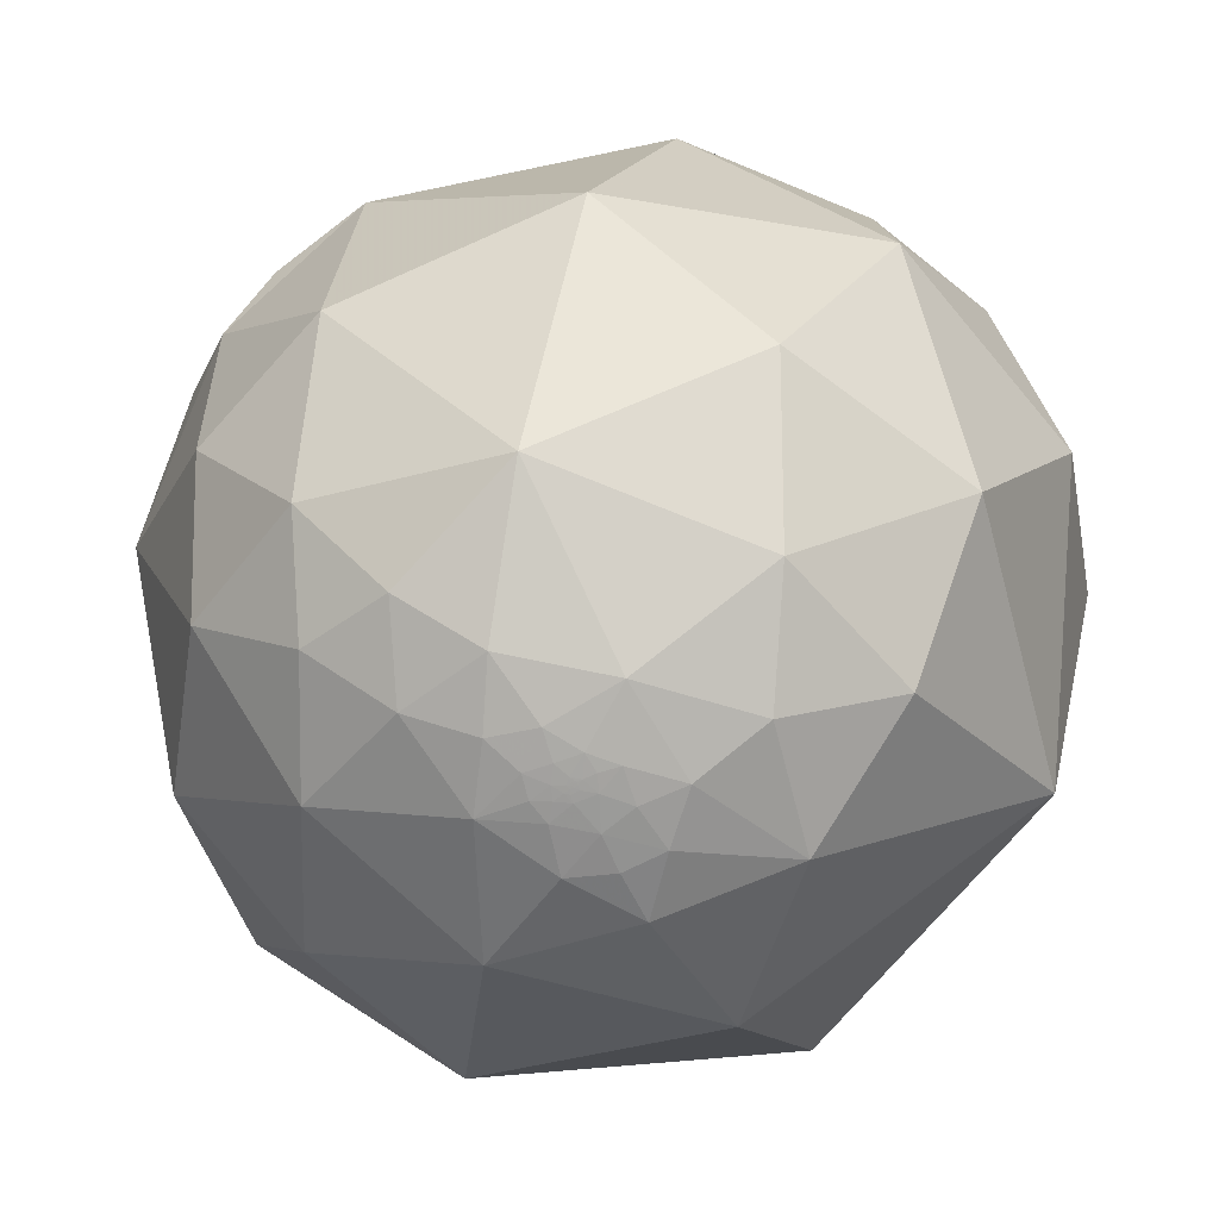
<metadata>
{"format":"obj","ext":"obj","renderer":"f3d","projection":"perspective","resolution":1024,"background":"white","views":[{"elev":11.1,"azim":-170.7,"up":"+Y"}]}
</metadata>
<code>
v 0.7624 0.6469 0.01756
v 0.6965 0.714 -0.07125
v 0.2745 0.8556 0.4388
v 0.889 0.4568 -0.03294
v 0.7695 0.6008 -0.2165
v 0.7323 0.4124 -0.542
v 0.5188 0.8548 -0.01082
v 0.9492 0.3144 0.01568
v 0.903 0.4129 0.1187
v 0.9596 0.1612 -0.2306
v 0.9929 0.02685 0.1163
v 0.9715 0.1463 0.1864
v 0.9618 0.08052 0.2616
v 0.9356 -0.0757 0.3449
v 0.921 0.113 0.3728
v 0.8086 -0.1133 0.5774
v 0.8317 -0.3162 0.4564
v 0.8559 0.06513 0.5131
v 0.7021 0.1005 -0.705
v 0.9303 -0.3658 0.02575
v 0.4738 0.357 -0.805
v 0.4789 0.6864 -0.5473
v 0.7992 -0.2802 -0.5317
v 0.6173 -0.7863 -0.02385
v 0.6852 -0.6328 -0.3608
v 0.4418 0.1013 -0.8914
v -0.01319 0.9066 -0.4219
v -0.5873 0.7961 -0.1456
v 0.4492 -0.2 -0.8708
v 0.2123 -0.9457 0.2461
v 0.2386 -0.8734 -0.4245
v -0.4265 -0.903 -0.05304
v 0.5017 -0.5453 -0.6715
v 0.03475 0.4748 -0.8794
v -0.4079 0.6484 -0.6428
v -0.7756 0.3645 -0.5153
v 0.2612 0.2222 -0.9394
v 0.2405 0.008086 -0.9706
v 0.1079 -0.492 -0.8639
v -0.3449 -0.6473 -0.6798
v -0.921 -0.2678 -0.2828
v 0.886 0.4143 0.2081
v 0.9126 0.2678 0.309
v 0.9427 0.1884 0.2753
v 0.8672 0.1993 0.4564
v 0.907 0.2134 0.363
v 0.8712 0.2938 0.3934
v 0.8886 0.3389 0.3091
v 0.9165 0.3212 0.2385
v 0.8748 0.3861 0.2926
v 0.8916 0.3756 0.2529
v 0.8597 0.4309 0.2744
v 0.8332 0.4437 0.3301
v 0.8112 0.5023 0.2995
v 0.8493 0.4886 0.1997
v 0.7553 0.5819 0.3015
v 0.7567 0.5245 0.3902
v 0.8051 0.4632 0.3706
v 0.8553 0.3974 0.3326
v 0.8536 0.3627 0.3738
v 0.8279 0.4209 0.3707
v 0.8098 0.4285 0.4008
v 0.8206 0.4145 0.3935
v 0.8272 0.4031 0.3916
v 0.8396 0.3942 0.3738
v 0.8317 0.3857 0.3993
v 0.8163 0.4127 0.4041
v 0.8211 0.4069 0.4003
v 0.8231 0.4023 0.4009
v 0.8251 0.3969 0.402
v 0.8245 0.3925 0.4075
v 0.8215 0.4024 0.4039
v 0.8223 0.4002 0.4047
v 0.8214 0.3999 0.4067
v 0.8208 0.3999 0.4078
v 0.8218 0.3979 0.4078
v 0.8203 0.4039 0.4049
v 0.8201 0.4007 0.4085
v 0.8195 0.4037 0.4068
v 0.8206 0.4017 0.4066
v 0.8195 0.4018 0.4087
v 0.8187 0.4062 0.4058
v 0.8195 0.4027 0.4078
v 0.8151 0.4103 0.409
v 0.8173 0.4061 0.4088
v 0.818 0.4049 0.4085
v 0.8181 0.4038 0.4095
v 0.8187 0.4044 0.4077
v 0.8189 0.4029 0.4088
v 0.8186 0.4037 0.4085
v 0.8178 0.4046 0.4092
v 0.8175 0.4051 0.4094
v 0.8178 0.4049 0.409
v 0.8167 0.4083 0.4077
v 0.816 0.4079 0.4096
v 0.8168 0.4068 0.4091
v 0.8172 0.4057 0.4094
v 0.817 0.4062 0.4094
v 0.8213 0.4041 0.4027
v 0.8204 0.4053 0.4034
v 0.8171 0.406 0.4094
v 0.8171 0.4059 0.4094
v 0.8172 0.4059 0.4092
v 0.8172 0.406 0.4092
v 0.819 0.4035 0.4079
v 0.8184 0.4042 0.4085
v 0.9415 0.2799 0.1878
v 0.9419 0.2794 0.1865
v 0.9412 0.281 0.1878
v 0.9414 0.2792 0.1892
v 0.9409 0.2806 0.1897
v 0.9422 0.2776 0.1876
v 0.9439 0.275 0.183
v 0.9411 0.284 0.1835
v 0.9407 0.2804 0.1912
v 0.9402 0.2828 0.19
v 0.9397 0.2812 0.1946
v 0.941 0.2788 0.1919
v 0.9417 0.2768 0.1913
v 0.9422 0.2765 0.1893
v 0.9414 0.2756 0.1945
v 0.941 0.2795 0.1909
v 0.9412 0.2788 0.1907
v 0.9413 0.2785 0.1909
v 0.9414 0.2776 0.1915
v 0.9413 0.2784 0.1912
v 0.9411 0.2791 0.1909
v 0.9412 0.2786 0.1912
v 0.9414 0.2783 0.1906
v 0.9411 0.2793 0.1905
v 0.9411 0.2792 0.1907
v 0.9411 0.2793 0.1908
v 0.941 0.2798 0.1904
v 0.9409 0.2799 0.1908
v 0.9417 0.2777 0.19
v 0.9415 0.2779 0.1907
v 0.9373 0.2898 0.1935
v 0.9439 0.2843 0.1681
v 0.9392 0.2952 0.1752
v 0.9375 0.2801 0.2063
v 0.9398 0.2715 0.2076
v 0.9522 0.2603 0.1598
v 0.9417 0.3066 0.1386
v 0.9344 0.2679 0.2346
v 0.9451 0.2623 0.195
v 0.9562 0.2229 0.1896
v 0.9308 0.311 0.1919
v 0.9317 0.2941 0.2131
v 0.9745 0.2085 0.08345
v 0.9142 0.2993 0.2731
v 0.9139 0.3578 0.1919
v -0.08212 -0.1015 -0.9914
v -0.08324 -0.1031 -0.9912
v -0.08459 -0.102 -0.9912
v -0.08556 -0.1043 -0.9909
v -0.09179 -0.1062 -0.9901
v -0.08388 -0.1027 -0.9912
v -0.0825 -0.1029 -0.9913
v -0.08215 -0.104 -0.9912
v -0.07839 -0.1041 -0.9915
v -0.08074 -0.1037 -0.9913
v -0.08031 -0.1051 -0.9912
v -0.07693 -0.1092 -0.991
v -0.08054 -0.1078 -0.9909
v -0.07833 -0.1106 -0.9908
v -0.07975 -0.1057 -0.9912
v -0.08591 -0.1121 -0.99
v -0.06989 -0.1086 -0.9916
v -0.07751 -0.1149 -0.9903
v -0.07683 -0.09144 -0.9928
v -0.08678 -0.09948 -0.9912
v -0.09115 -0.1015 -0.9907
v -0.08415 -0.1223 -0.9889
v -0.09589 -0.1169 -0.9885
v -0.0779 -0.1256 -0.989
v -0.1004 -0.09605 -0.9903
v -0.06643 -0.1232 -0.9902
v -0.0835 -0.1419 -0.9863
v -0.1294 -0.1227 -0.984
v -0.04887 -0.06709 -0.9965
v -0.04317 -0.1084 -0.9932
v -0.1267 -0.0838 -0.9884
v -0.04652 -0.1395 -0.9891
v -0.002984 -0.1404 -0.9901
v 0.00956 -0.08779 -0.9961
v -0.02882 -0.001277 -0.9996
v -0.1047 -0.04606 -0.9934
v -0.1773 0.08844 -0.9802
v -0.1717 -0.07013 -0.9827
v -0.1954 -0.1477 -0.9696
v -0.1307 -0.2009 -0.9708
v -0.03635 -0.1833 -0.9824
v -0.4309 0.006133 -0.9024
v 0.07027 0.1313 -0.9888
v 0.0794 -0.02643 -0.9965
v -0.2915 -0.1069 -0.9506
v -0.2496 -0.2345 -0.9395
v -0.1614 -0.2789 -0.9467
v -0.0551 -0.291 -0.9551
v -0.4419 0.2928 -0.8479
v -0.6717 0.02713 -0.7403
v -0.4926 -0.272 -0.8266
v 0.1016 -0.1812 -0.9782
v -0.2066 -0.3828 -0.9004
v 0.79 0.5961 0.1434
v 0.7095 0.6742 0.2051
v 0.8206 0.5465 0.1671
v 0.7932 0.5677 0.2205
v 0.8424 0.5288 0.1031
v 0.5608 0.7501 0.3506
v 0.4717 0.6908 0.548
v 0.4853 0.5587 0.6726
v 0.2587 0.649 0.7154
v 0.4339 0.3642 0.8241
v 0.6225 0.4488 0.6411
v 0.6267 0.3364 0.7029
v 0.5214 0.08201 0.8494
v 0.7046 0.246 0.6656
v 0.6107 0.2218 0.7602
v 0.716 0.0617 0.6954
v 0.7932 0.1988 0.5756
v -0.1019 0.9821 0.1585
v -0.003023 0.4324 0.9017
v 0.5634 -0.2817 0.7767
v -0.2092 0.7445 0.634
v 0.6493 -0.6414 0.4086
v 0.2701 -0.6875 0.6741
v 0.07198 -0.4229 0.9033
v 0.158 0.02444 0.9871
v -0.4991 0.8102 0.3074
v -0.4116 0.4109 0.8135
v -0.2463 0.1706 0.9541
v -0.7435 0.6299 0.2246
v -0.3137 -0.7203 0.6187
v -0.3615 -0.1931 0.9121
v -0.9307 0.3647 0.02835
v -0.6401 0.5522 0.5342
v -0.5312 0.1215 0.8385
v -0.7206 -0.3099 0.6202
v -0.7714 -0.5685 0.286
v 0.7498 0.3054 0.587
v 0.7942 0.3676 0.4839
v 0.8129 0.3019 0.4981
v 0.7742 0.3966 0.4933
v 0.7548 0.3739 0.5389
v 0.7548 0.4104 0.5117
v 0.7677 0.4295 0.4757
v 0.7351 0.4145 0.5365
v 0.7033 0.4436 0.5555
v 0.7397 0.4362 0.5124
v 0.7818 0.4537 0.4278
v 0.7339 0.4806 0.48
v 0.7873 0.4255 0.4461
v 0.796 0.3999 0.4544
v 0.8118 0.4144 0.4115
v 0.8023 0.4183 0.4259
v 0.8264 0.3626 0.4308
v 0.812 0.4082 0.4171
v 0.815 0.397 0.4222
v 0.8237 0.3867 0.4148
v 0.8201 0.3955 0.4136
v 0.8172 0.3975 0.4174
v 0.8197 0.3987 0.4113
v 0.8184 0.3982 0.4144
v 0.8204 0.3995 0.4091
v 0.8168 0.3988 0.4168
v 0.818 0.4005 0.4128
v 0.8193 0.4006 0.4102
v 0.8162 0.4031 0.414
v 0.8147 0.4083 0.4119
v 0.8173 0.404 0.4109
v 0.8178 0.4031 0.4108
v 0.8173 0.403 0.4118
v 0.8184 0.4022 0.4105
v 0.8178 0.4026 0.4113
v 0.8176 0.4045 0.4098
v 0.8173 0.4048 0.4101
v 0.8168 0.4058 0.4102
v 0.8162 0.3978 0.4191
v 0.8162 0.3975 0.4192
v 0.8166 0.3979 0.4181
v 0.8171 0.4059 0.4095
v 0.8175 0.4023 0.4121
v 0.7038 0.4034 0.5848
v 0.703 0.4046 0.5849
v 0.703 0.404 0.5853
v 0.702 0.4041 0.5864
v 0.7045 0.4041 0.5834
v 0.6984 0.404 0.5908
v 0.7014 0.4058 0.586
v 0.7052 0.4034 0.583
v 0.7068 0.4042 0.5806
v 0.7034 0.4063 0.5832
v 0.7024 0.4029 0.5867
v 0.7081 0.3994 0.5823
v 0.7037 0.4009 0.5866
v 0.7041 0.4022 0.5852
v 0.7039 0.3954 0.59
v 0.7057 0.4024 0.5832
v 0.7052 0.4026 0.5836
v 0.7048 0.4028 0.5839
v 0.7052 0.4025 0.5837
v 0.7052 0.4028 0.5835
v 0.7054 0.4025 0.5835
v 0.7048 0.4024 0.5843
v 0.7048 0.4031 0.5837
v 0.7051 0.4028 0.5837
v 0.705 0.4029 0.5837
v 0.7048 0.4034 0.5835
v 0.7048 0.4036 0.5834
v 0.7047 0.4035 0.5836
v 0.7046 0.4035 0.5837
v 0.7052 0.4015 0.5844
v 0.7047 0.402 0.5846
v 0.6999 0.4101 0.5848
v 0.7048 0.4089 0.5797
v 0.7127 0.4016 0.5752
v 0.7098 0.4076 0.5746
v 0.7074 0.3857 0.5923
v 0.7042 0.4162 0.5752
v 0.7183 0.3898 0.5762
v 0.7194 0.3648 0.5912
v 0.6871 0.3926 0.6114
v 0.6866 0.4196 0.5937
v 0.7201 0.4069 0.562
v 0.6588 0.3799 0.6494
v 0.6931 0.3385 0.6364
v -0.8339 0.02535 0.5513
v -0.8346 0.02575 0.5503
v -0.8342 0.02485 0.5509
v -0.8347 0.02414 0.5502
v -0.834 0.02421 0.5512
v -0.834 0.0248 0.5511
v -0.8339 0.02475 0.5514
v -0.8337 0.02469 0.5517
v -0.8331 0.02575 0.5525
v -0.8334 0.02483 0.5521
v -0.8335 0.02515 0.5519
v -0.8331 0.02427 0.5525
v -0.8328 0.02327 0.5532
v -0.8331 0.0238 0.5526
v -0.8333 0.02468 0.5523
v -0.8334 0.02387 0.5521
v -0.8308 0.03019 0.5557
v -0.8359 0.02613 0.5482
v -0.8351 0.02271 0.5496
v -0.8341 0.02122 0.5511
v -0.8341 0.02826 0.5509
v -0.8357 0.01934 0.5488
v -0.8342 0.01541 0.5512
v -0.8332 0.01686 0.5527
v -0.831 0.02021 0.5559
v -0.8337 0.004209 0.5522
v -0.8412 0.02635 0.5401
v -0.836 0.03639 0.5475
v -0.8551 0.01551 0.5182
v -0.8238 0.05089 0.5646
v -0.8494 0.05649 0.5248
v -0.8161 0.0359 0.5768
v -0.8245 0.02654 0.5653
v -0.8102 0.01779 0.5858
v -0.8052 0.04834 0.591
v -0.8066 -0.02303 0.5906
v -0.8904 0.1199 0.4391
v -0.884 0.02323 0.4668
v -0.8628 -0.03279 0.5045
v -0.8289 -0.0559 0.5566
v -0.7998 0.1221 0.5877
v -0.8139 0.3025 0.496
v -0.6721 0.277 0.6867
v -0.7714 0.01471 0.6362
v -0.6982 0.09589 0.7094
v -0.9189 0.03151 0.3933
v -0.9099 -0.05174 0.4116
v -0.8488 -0.1314 0.5121
v -0.7815 -0.09575 0.6165
v -0.8366 0.4364 0.3312
v -0.9126 0.2584 0.3167
v -0.9686 0.03382 0.2461
v -0.6643 -0.06303 0.7448
v -0.9185 -0.2315 0.3204
v 0.7012 0.5486 0.4553
v 0.5879 0.5811 0.5628
v 0.5956 0.6519 0.4694
v 0.6501 0.5869 0.4826
v 0.6822 0.6228 0.383
v 0.6699 0.5176 0.5323
f 1 2 7
f 7 3 210
f 26 38 37
f 5 7 2
f 4 8 10
f 149 10 8
f 11 10 149
f 11 13 14
f 18 14 15
f 16 17 14
f 11 20 10
f 20 11 14
f 20 14 17
f 21 22 6
f 7 5 22
f 7 27 222
f 27 7 22
f 23 10 20
f 17 226 20
f 21 19 26
f 19 23 29
f 29 26 19
f 30 32 31
f 33 25 31
f 33 23 25
f 23 33 29
f 28 35 36
f 35 27 34
f 31 40 39
f 38 26 29
f 64 69 70
f 36 35 200
f 201 41 36
f 12 44 13
f 15 44 46
f 46 44 43
f 47 43 48
f 50 59 48
f 48 49 51
f 151 9 42
f 151 42 51
f 151 51 49
f 52 53 59
f 51 52 50
f 52 51 42
f 55 54 52
f 56 57 54
f 45 46 47
f 58 62 61
f 62 63 61
f 63 64 61
f 61 64 65
f 59 65 60
f 255 67 62
f 63 62 67
f 257 66 260
f 68 69 64
f 70 73 76
f 70 71 66
f 68 67 82
f 70 69 73
f 75 265 76
f 74 73 80
f 78 75 80
f 83 81 80
f 77 82 79
f 68 63 67
f 108 113 114
f 77 100 82
f 67 94 82
f 67 84 94
f 84 67 255
f 255 270 84
f 82 86 88
f 86 82 85
f 88 86 106
f 89 105 90
f 92 93 86
f 93 91 86
f 91 93 92
f 95 94 84
f 84 270 95
f 92 85 97
f 96 85 94
f 72 69 99
f 77 72 99
f 54 58 53
f 257 60 66
f 101 85 98
f 102 97 85
f 85 104 103
f 104 282 103
f 85 103 102
f 101 104 85
f 106 90 88
f 108 109 107
f 107 109 110
f 107 110 108
f 111 110 109
f 116 111 109
f 121 125 118
f 116 115 111
f 112 110 135
f 115 116 117
f 121 113 120
f 133 110 111
f 122 115 118
f 118 127 122
f 129 135 110
f 110 130 123
f 110 133 130
f 134 122 133
f 140 141 121
f 129 124 126
f 125 119 135
f 135 136 125
f 125 136 129
f 137 116 114
f 116 137 117
f 139 114 138
f 141 145 121
f 142 143 138
f 143 9 151
f 145 141 144
f 145 142 113
f 113 142 138
f 144 146 145
f 147 139 143
f 137 139 147
f 140 144 141
f 145 146 142
f 147 148 137
f 144 140 148
f 143 142 149
f 149 8 143
f 44 146 144
f 149 146 12
f 160 152 170
f 43 144 150
f 150 144 49
f 148 147 49
f 151 49 147
f 158 159 153
f 160 161 152
f 160 162 161
f 161 162 159
f 163 169 165
f 165 169 164
f 166 164 162
f 163 168 169
f 180 186 185
f 172 171 155
f 169 173 167
f 173 169 175
f 167 173 174
f 170 171 176
f 170 187 180
f 168 170 181
f 181 183 177
f 177 183 178
f 175 177 178
f 179 176 174
f 181 170 180
f 187 176 182
f 189 182 179
f 184 183 181
f 192 183 184
f 185 195 203
f 187 186 180
f 186 187 188
f 188 187 189
f 190 189 179
f 192 178 183
f 191 178 192
f 191 179 178
f 186 195 185
f 40 41 202
f 193 188 196
f 197 202 196
f 196 189 190
f 191 198 197
f 191 199 198
f 203 199 192
f 184 203 192
f 188 193 200
f 194 188 34
f 200 193 201
f 193 202 201
f 38 195 194
f 29 203 38
f 39 199 203
f 204 199 39
f 159 164 155
f 201 202 41
f 224 217 229
f 33 39 29
f 201 36 200
f 206 205 1
f 205 209 1
f 208 56 54
f 209 4 1
f 9 209 55
f 52 42 55
f 42 9 55
f 209 9 4
f 208 54 55
f 215 214 216
f 215 216 326
f 216 214 219
f 220 221 218
f 220 218 219
f 223 214 213
f 220 217 224
f 224 17 16
f 225 213 3
f 213 225 223
f 229 214 223
f 226 224 227
f 235 234 228
f 225 222 230
f 28 230 222
f 225 231 223
f 229 232 235
f 269 258 259
f 236 233 28
f 36 236 28
f 237 230 233
f 231 238 232
f 235 232 238
f 377 233 236
f 36 41 236
f 221 243 241
f 244 247 246
f 250 246 247
f 247 251 252
f 387 249 252
f 252 251 57
f 252 57 382
f 253 251 247
f 247 244 254
f 45 47 243
f 257 243 47
f 257 242 243
f 256 251 253
f 256 62 251
f 255 62 256
f 254 259 256
f 257 259 254
f 259 261 262
f 261 259 260
f 76 263 261
f 263 267 264
f 265 75 78
f 266 264 267
f 267 269 266
f 274 283 267
f 274 268 81
f 290 289 287
f 255 258 270
f 273 271 269
f 270 269 278
f 269 283 273
f 89 87 274
f 272 275 274
f 277 92 278
f 276 271 87
f 276 87 91
f 278 92 97
f 280 259 262
f 280 281 279
f 98 96 278
f 278 97 102
f 101 278 282
f 284 285 286
f 287 284 286
f 285 284 288
f 284 297 305
f 297 284 294
f 299 295 292
f 296 289 298
f 299 291 303
f 310 311 309
f 301 306 284
f 303 307 300
f 308 301 307
f 308 306 301
f 306 308 303
f 288 310 291
f 245 248 325
f 312 309 311
f 312 311 310
f 312 310 288
f 284 312 288
f 1 4 5
f 313 314 297
f 305 314 313
f 293 292 316
f 317 292 295
f 289 324 323
f 318 316 292
f 318 292 317
f 316 320 315
f 298 323 319
f 320 324 315
f 317 325 318
f 325 317 321
f 324 215 323
f 326 323 215
f 326 327 323
f 241 322 327
f 322 241 245
f 320 249 324
f 249 320 325
f 347 343 332
f 345 346 331
f 332 335 334
f 328 338 336
f 338 337 336
f 335 337 338
f 343 337 335
f 336 339 340
f 342 343 339
f 337 343 342
f 329 328 348
f 345 329 348
f 351 340 347
f 346 347 331
f 349 350 347
f 358 357 368
f 349 346 345
f 355 354 345
f 352 360 344
f 353 352 351
f 355 357 358
f 359 357 360
f 356 354 358
f 361 362 359
f 362 357 359
f 368 357 362
f 356 358 365
f 365 358 364
f 364 378 379
f 353 356 366
f 372 370 368
f 362 371 368
f 361 371 362
f 363 371 361
f 367 366 375
f 373 379 374
f 374 375 366
f 379 236 41
f 363 367 376
f 363 376 371
f 237 369 370
f 236 378 377
f 370 372 238
f 238 380 235
f 380 371 376
f 239 375 381
f 343 335 332
f 239 235 380
f 384 210 211
f 386 385 382
f 385 384 383
f 384 385 386
f 386 57 56
f 211 212 383
f 387 383 215
f 382 387 252
f 386 206 210
f 7 222 3
f 9 8 4
f 5 4 10
f 10 6 5
f 12 11 149
f 11 12 13
f 14 13 15
f 18 16 14
f 19 6 10
f 21 6 19
f 6 22 5
f 19 10 23
f 226 24 20
f 24 25 20
f 23 20 25
f 222 27 28
f 226 30 24
f 27 35 28
f 25 24 31
f 24 30 31
f 34 22 21
f 22 34 27
f 37 34 21
f 31 32 40
f 40 32 41
f 200 35 34
f 13 44 15
f 45 18 15
f 46 45 15
f 43 47 46
f 48 43 150
f 150 49 48
f 50 48 51
f 50 52 59
f 52 54 53
f 54 57 58
f 53 58 61
f 47 48 60
f 48 59 60
f 61 59 53
f 61 65 59
f 66 60 65
f 257 47 60
f 65 64 66
f 64 63 68
f 73 69 72
f 76 73 74
f 74 75 76
f 80 73 72
f 77 80 72
f 80 75 74
f 80 77 79
f 81 78 80
f 79 83 80
f 79 82 88
f 83 79 105
f 79 88 105
f 87 106 86
f 89 90 87
f 106 87 90
f 89 83 105
f 89 81 83
f 91 87 86
f 92 86 85
f 82 94 85
f 95 96 94
f 68 100 99
f 99 69 68
f 77 99 100
f 96 98 85
f 88 90 105
f 108 110 112
f 112 113 108
f 115 117 118
f 125 121 119
f 135 119 120
f 120 112 135
f 113 112 120
f 125 126 118
f 118 123 127
f 118 128 123
f 123 128 124
f 118 126 128
f 124 128 126
f 129 123 124
f 123 129 110
f 123 130 127
f 127 130 131
f 130 132 131
f 131 132 127
f 122 127 132
f 122 132 130
f 122 130 133
f 115 122 134
f 115 134 133
f 125 129 126
f 129 136 135
f 138 114 113
f 145 113 121
f 139 137 114
f 140 117 137
f 148 140 137
f 9 143 8
f 148 49 144
f 149 142 146
f 146 44 12
f 171 152 154
f 171 154 155
f 157 154 152
f 152 153 157
f 153 155 157
f 157 155 154
f 152 158 153
f 152 159 158
f 152 161 159
f 162 164 159
f 163 164 160
f 163 165 164
f 160 164 166
f 160 166 162
f 164 169 167
f 167 155 164
f 163 160 168
f 170 152 171
f 155 156 172
f 156 167 174
f 181 177 168
f 173 175 178
f 173 178 174
f 156 174 176
f 172 156 176
f 172 176 171
f 170 176 187
f 177 169 168
f 169 177 175
f 179 174 178
f 176 179 182
f 187 182 189
f 185 184 181
f 191 190 179
f 186 188 194
f 194 195 186
f 196 188 189
f 197 196 190
f 190 191 197
f 191 192 199
f 34 188 200
f 193 196 202
f 37 38 194
f 34 37 194
f 38 203 195
f 29 39 203
f 204 198 199
f 204 197 198
f 202 197 204
f 155 167 156
f 40 204 39
f 206 208 205
f 207 208 55
f 205 207 209
f 207 205 208
f 55 209 207
f 7 206 1
f 206 56 208
f 7 210 206
f 212 211 213
f 211 3 213
f 211 210 3
f 215 212 214
f 213 214 212
f 214 217 219
f 218 216 219
f 327 326 216
f 216 218 327
f 219 217 220
f 220 224 16
f 16 18 220
f 226 17 224
f 3 222 225
f 229 217 214
f 227 224 228
f 232 229 223
f 231 232 223
f 226 227 30
f 28 233 230
f 228 234 227
f 227 234 30
f 234 32 30
f 237 231 225
f 225 230 237
f 239 234 235
f 240 234 239
f 234 240 32
f 240 41 32
f 377 237 233
f 327 218 241
f 18 221 220
f 218 221 241
f 45 221 18
f 245 241 243
f 245 243 242
f 243 221 45
f 245 242 244
f 245 244 246
f 248 246 250
f 246 248 245
f 248 250 249
f 252 250 247
f 252 249 250
f 57 251 58
f 254 244 242
f 247 254 253
f 254 256 253
f 62 58 251
f 242 257 254
f 258 255 256
f 256 259 258
f 259 257 260
f 260 66 71
f 71 261 260
f 71 76 261
f 263 264 261
f 264 262 261
f 262 264 266
f 76 265 263
f 268 267 263
f 263 265 268
f 78 268 265
f 81 268 78
f 269 267 283
f 267 268 274
f 270 258 269
f 269 271 278
f 271 273 272
f 283 274 275
f 87 271 272
f 274 87 272
f 89 274 81
f 277 278 271
f 277 271 276
f 92 276 91
f 270 278 95
f 95 278 96
f 259 280 279
f 259 279 266
f 281 280 262
f 262 266 281
f 281 266 279
f 101 98 278
f 101 282 104
f 103 282 102
f 282 278 102
f 276 92 277
f 272 273 275
f 275 273 283
f 285 287 286
f 287 294 284
f 294 287 289
f 288 291 292
f 288 293 285
f 293 288 292
f 285 293 290
f 291 299 292
f 313 295 299
f 295 313 296
f 296 313 297
f 296 297 294
f 289 296 294
f 296 298 295
f 301 302 300
f 299 303 300
f 299 300 304
f 300 302 304
f 299 304 302
f 305 302 301
f 307 301 300
f 307 303 308
f 291 306 303
f 291 309 306
f 312 284 306
f 309 312 306
f 299 305 313
f 299 302 305
f 305 297 314
f 293 315 290
f 315 293 316
f 315 289 290
f 321 317 295
f 295 298 321
f 324 289 315
f 319 321 298
f 323 298 289
f 321 319 322
f 316 318 320
f 325 320 318
f 322 319 323
f 327 322 323
f 324 249 215
f 329 330 328
f 329 331 330
f 333 328 330
f 328 333 332
f 333 330 332
f 328 332 334
f 328 334 335
f 328 335 338
f 340 339 341
f 339 336 342
f 336 337 342
f 343 341 339
f 340 341 343
f 343 347 340
f 340 344 336
f 348 328 336
f 348 336 344
f 346 349 347
f 350 353 351
f 350 349 353
f 345 354 349
f 355 345 348
f 355 358 354
f 344 355 348
f 344 360 357
f 357 355 344
f 352 344 340
f 340 351 352
f 354 356 353
f 349 354 353
f 360 361 359
f 353 360 352
f 361 360 353
f 353 363 361
f 363 353 367
f 367 353 366
f 368 369 364
f 368 370 369
f 372 368 371
f 364 369 378
f 373 365 364
f 374 365 373
f 365 374 366
f 237 377 369
f 236 379 378
f 377 378 369
f 231 370 238
f 237 370 231
f 238 372 380
f 372 371 380
f 376 239 380
f 240 239 381
f 239 376 375
f 381 375 374
f 374 379 381
f 330 331 332
f 41 240 381
f 210 384 386
f 387 385 383
f 387 382 385
f 215 383 212
f 249 387 215
f 57 386 382
f 206 386 56
f 37 21 26
f 39 33 31
f 70 66 64
f 76 71 70
f 82 100 68
f 114 109 108
f 109 114 116
f 118 117 121
f 120 119 121
f 111 115 133
f 121 117 140
f 138 143 139
f 151 147 143
f 144 43 44
f 170 168 160
f 185 181 180
f 203 184 185
f 202 204 40
f 155 153 159
f 229 228 224
f 228 229 235
f 259 266 269
f 287 285 290
f 305 301 284
f 309 291 310
f 325 321 245
f 5 2 1
f 245 321 322
f 325 248 249
f 332 331 347
f 331 329 345
f 347 350 351
f 368 364 358
f 365 366 356
f 379 373 364
f 375 376 367
f 41 381 379
f 211 383 384

</code>
